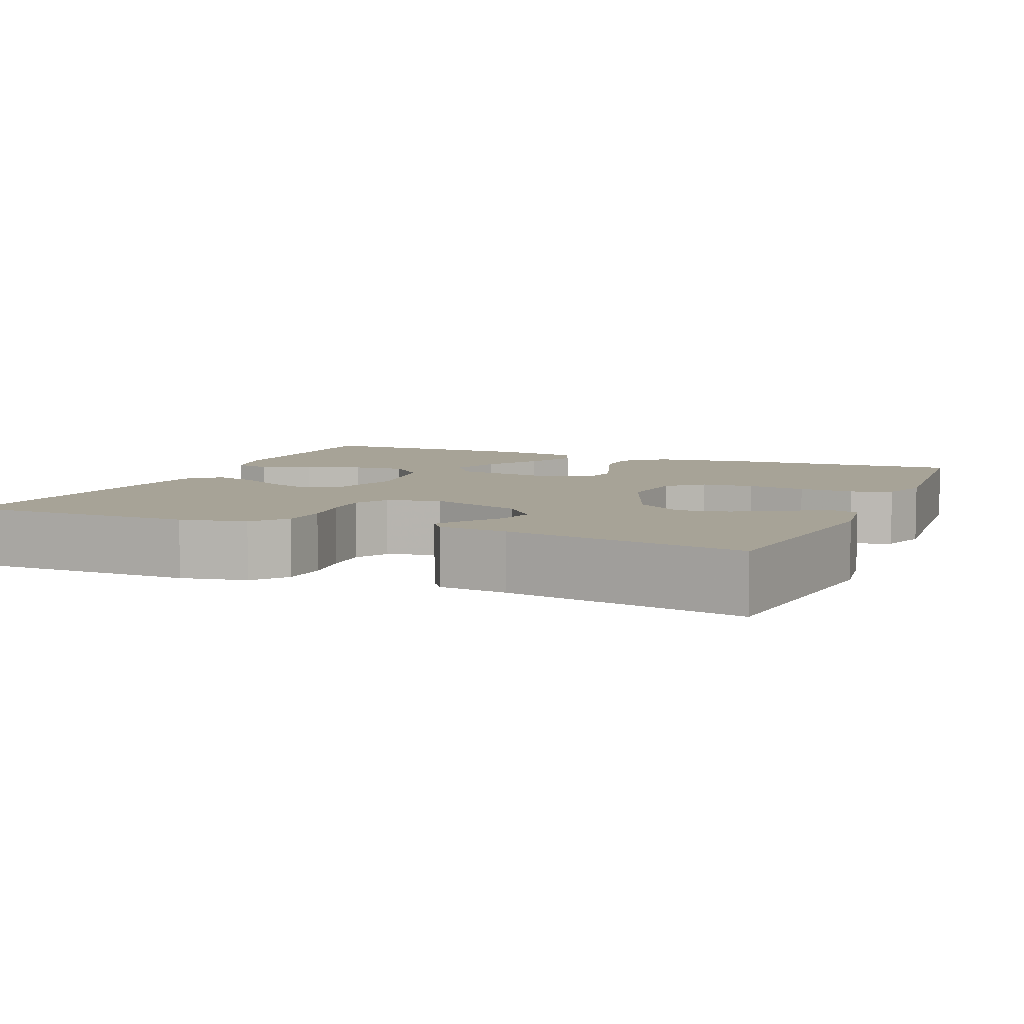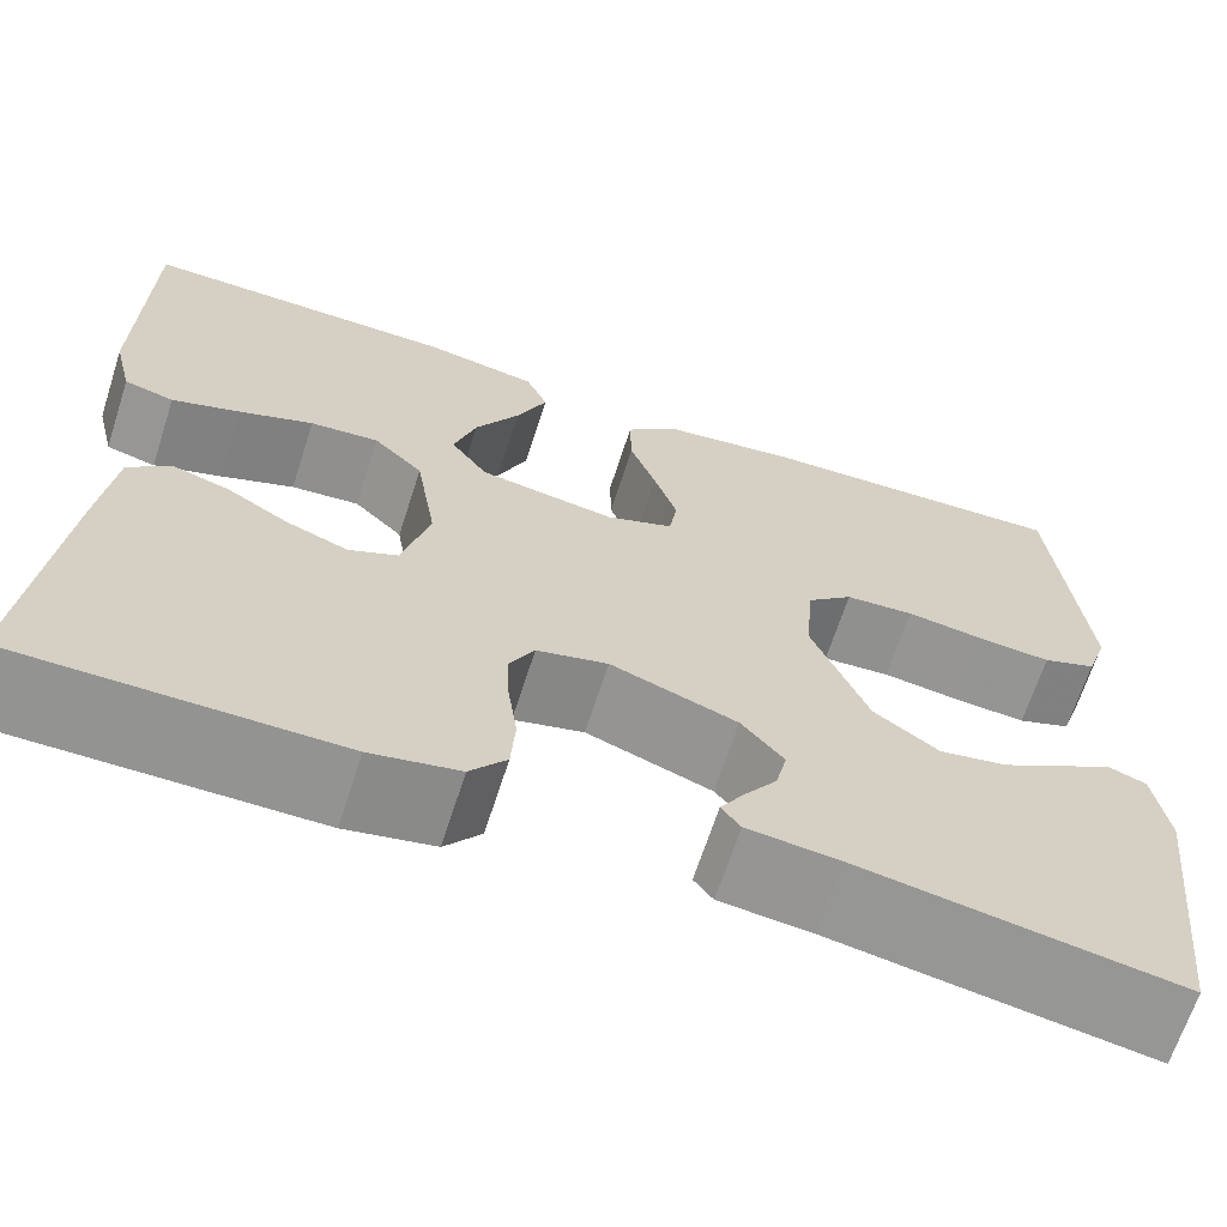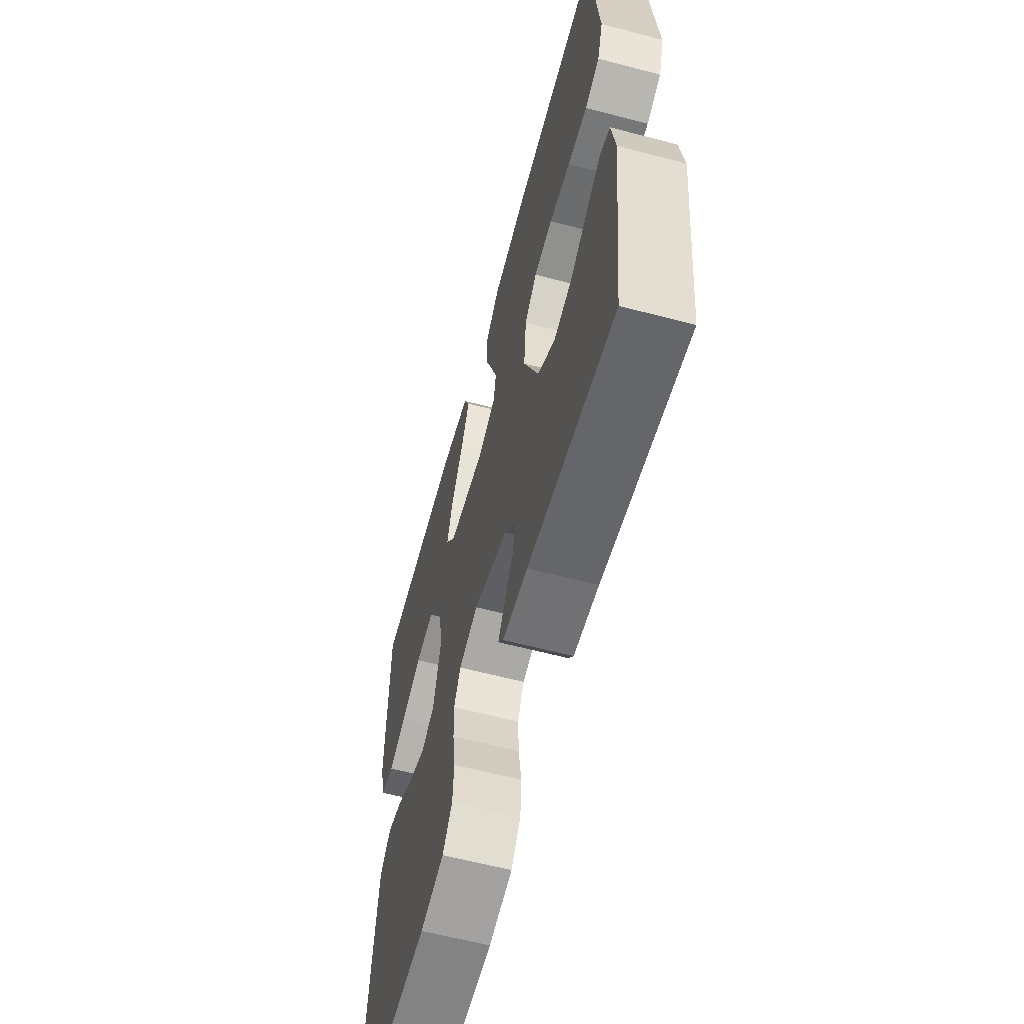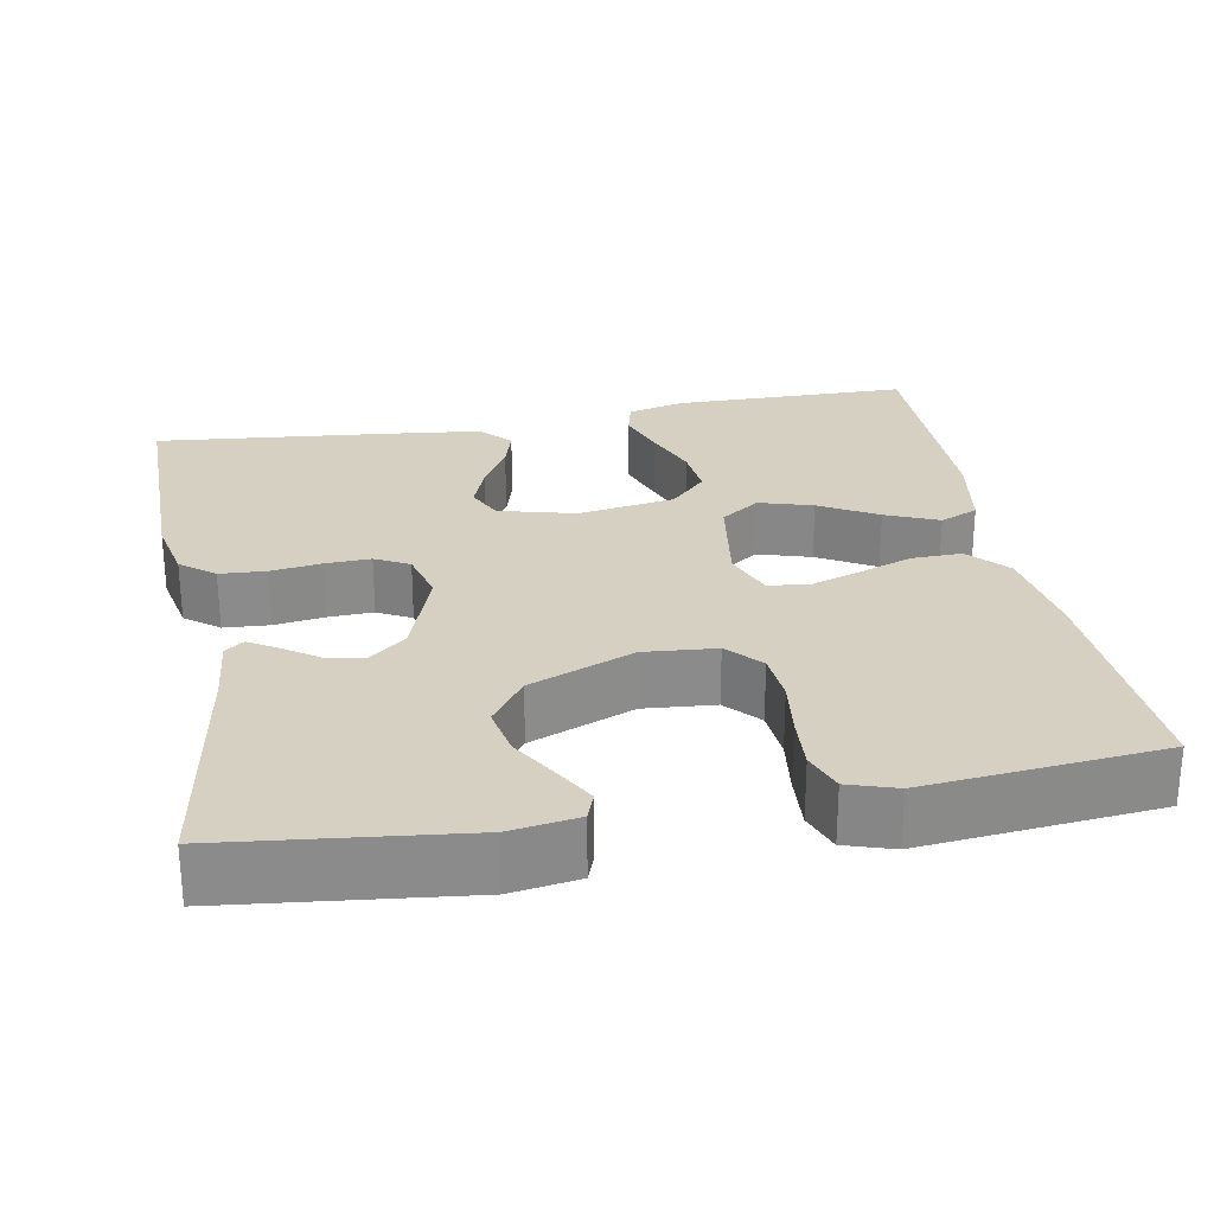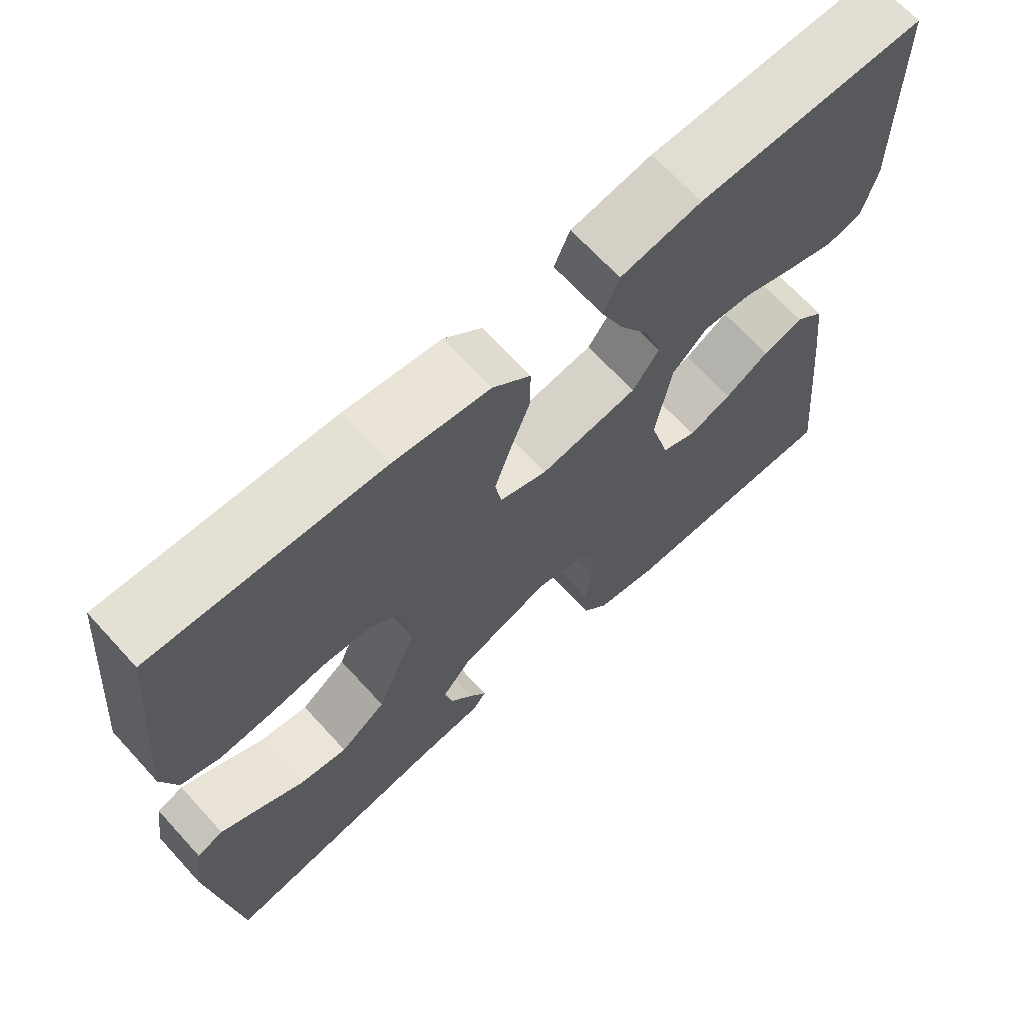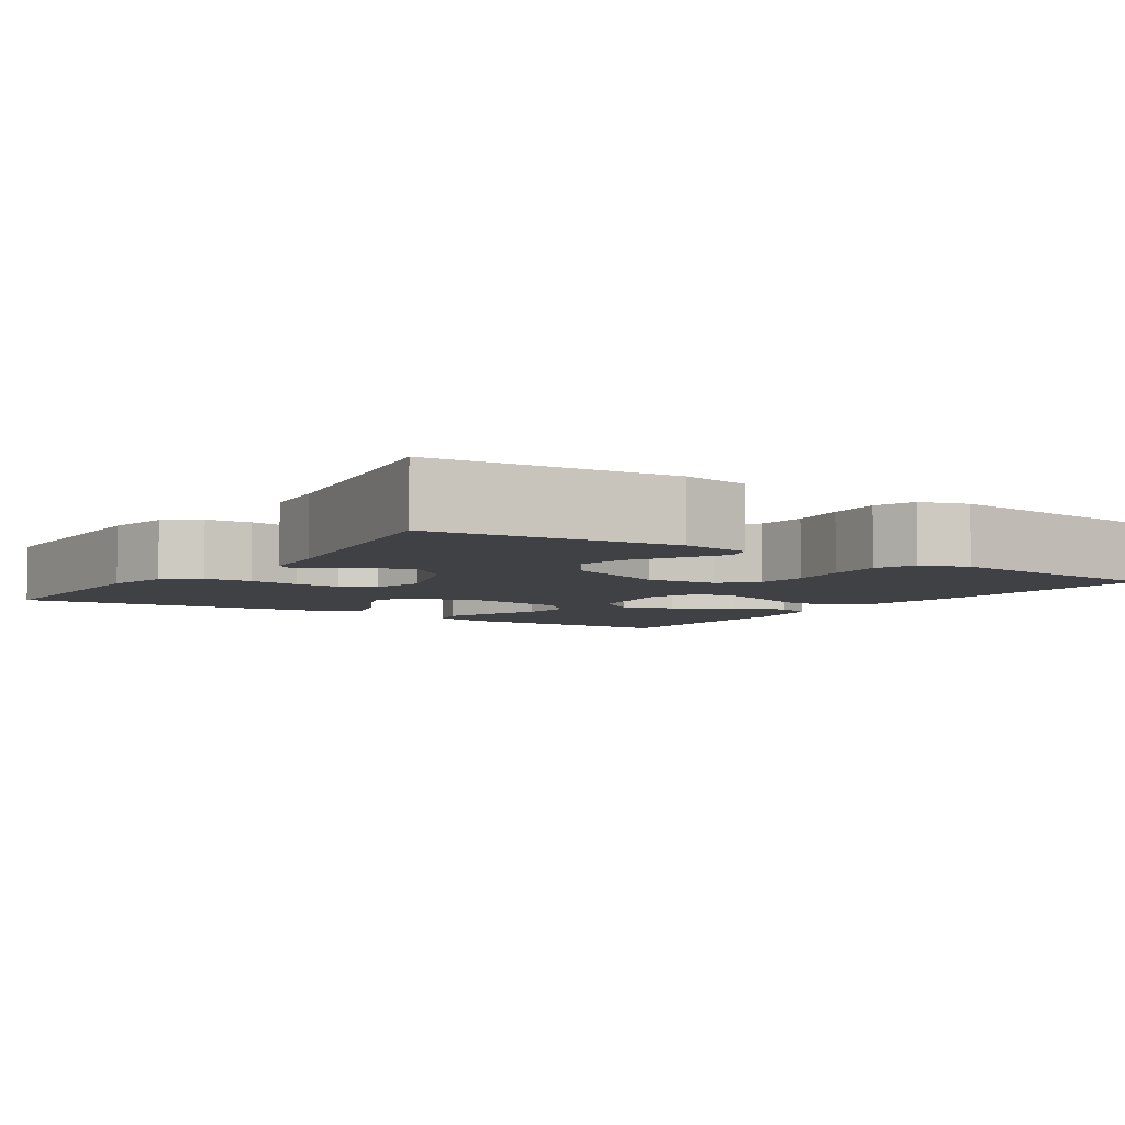
<metadata>
{"format":"obj","ext":"obj","renderer":"f3d","projection":"perspective","resolution":1024,"background":"white","views":[{"elev":6.7,"azim":-156.9,"up":"+Y"},{"elev":-66.6,"azim":162.1,"up":"+Z"},{"elev":-61.2,"azim":-105.0,"up":"+Z"},{"elev":26.5,"azim":-100.6,"up":"+Y"},{"elev":67.8,"azim":-42.5,"up":"+Z"},{"elev":-5.5,"azim":-123.9,"up":"+Y"}]}
</metadata>
<code>
v 0.5 0.07 -0.5
v 0.2 0.07 -0.5
v 0.117 0.07 -0.483
v 0.083 0.07 -0.44
v 0.079 0.07 -0.381
v 0.088 0.07 -0.317
v 0.09 0.07 -0.259
v 0.067 0.07 -0.216
v 0 0.07 -0.199
v -0.119 0.07 -0.242
v -0.159 0.07 -0.29
v -0.148 0.07 -0.337
v -0.117 0.07 -0.381
v -0.095 0.07 -0.417
v -0.113 0.07 -0.441
v -0.2 0.07 -0.45
v -0.5 0.07 -0.5
v -0.535 0.07 -0.2
v -0.522 0.07 -0.114
v -0.487 0.07 -0.101
v -0.437 0.07 -0.129
v -0.376 0.07 -0.165
v -0.312 0.07 -0.177
v -0.251 0.07 -0.133
v -0.198 0.07 0
v -0.206 0.07 0.091
v -0.249 0.07 0.13
v -0.314 0.07 0.135
v -0.388 0.07 0.125
v -0.457 0.07 0.12
v -0.508 0.07 0.139
v -0.528 0.07 0.2
v -0.5 0.07 0.5
v -0.2 0.07 0.487
v -0.073 0.07 0.469
v -0.023 0.07 0.424
v -0.024 0.07 0.36
v -0.049 0.07 0.291
v -0.071 0.07 0.225
v -0.063 0.07 0.175
v 0 0.07 0.151
v 0.129 0.07 0.171
v 0.164 0.07 0.221
v 0.143 0.07 0.289
v 0.101 0.07 0.362
v 0.072 0.07 0.429
v 0.093 0.07 0.478
v 0.2 0.07 0.497
v 0.5 0.07 0.5
v 0.504 0.07 0.2
v 0.486 0.07 0.126
v 0.439 0.07 0.114
v 0.375 0.07 0.136
v 0.305 0.07 0.163
v 0.24 0.07 0.169
v 0.193 0.07 0.123
v 0.173 0.07 0
v 0.199 0.07 -0.098
v 0.245 0.07 -0.119
v 0.303 0.07 -0.097
v 0.362 0.07 -0.062
v 0.416 0.07 -0.046
v 0.455 0.07 -0.082
v 0.469 0.07 -0.2
v 0.5 0 -0.5
v 0.2 0 -0.5
v 0.117 0 -0.483
v 0.083 0 -0.44
v 0.079 0 -0.381
v 0.088 0 -0.317
v 0.09 0 -0.259
v 0.067 0 -0.216
v 0 0 -0.199
v -0.119 0 -0.242
v -0.159 0 -0.29
v -0.148 0 -0.337
v -0.117 0 -0.381
v -0.095 0 -0.417
v -0.113 0 -0.441
v -0.2 0 -0.45
v -0.5 0 -0.5
v -0.535 0 -0.2
v -0.522 0 -0.114
v -0.487 0 -0.101
v -0.437 0 -0.129
v -0.376 0 -0.165
v -0.312 0 -0.177
v -0.251 0 -0.133
v -0.198 0 0
v -0.206 0 0.091
v -0.249 0 0.13
v -0.314 0 0.135
v -0.388 0 0.125
v -0.457 0 0.12
v -0.508 0 0.139
v -0.528 0 0.2
v -0.5 0 0.5
v -0.2 0 0.487
v -0.073 0 0.469
v -0.023 0 0.424
v -0.024 0 0.36
v -0.049 0 0.291
v -0.071 0 0.225
v -0.063 0 0.175
v 0 0 0.151
v 0.129 0 0.171
v 0.164 0 0.221
v 0.143 0 0.289
v 0.101 0 0.362
v 0.072 0 0.429
v 0.093 0 0.478
v 0.2 0 0.497
v 0.5 0 0.5
v 0.504 0 0.2
v 0.486 0 0.126
v 0.439 0 0.114
v 0.375 0 0.136
v 0.305 0 0.163
v 0.24 0 0.169
v 0.193 0 0.123
v 0.173 0 0
v 0.199 0 -0.098
v 0.245 0 -0.119
v 0.303 0 -0.097
v 0.362 0 -0.062
v 0.416 0 -0.046
v 0.455 0 -0.082
v 0.469 0 -0.2
f 60 61 62 63
f 59 60 63 64
f 51 52 53 54
f 49 50 51 54
f 49 54 55
f 48 49 55 56
f 44 45 46 47
f 43 44 47 48
f 35 36 37 38
f 35 38 39
f 34 35 39
f 33 34 39 40
f 31 32 33 40
f 28 29 30 31
f 19 20 21 22
f 17 18 19 22
f 16 17 22 23
f 15 16 23 24
f 12 13 14 15
f 3 4 5 6
f 3 6 7
f 2 3 7
f 59 64 1 2
f 58 59 2 7
f 57 58 7 8
f 43 48 56 57
f 42 43 57 8
f 41 42 8 9
f 28 31 40 41
f 27 28 41
f 26 27 41
f 25 26 41 9
f 24 25 9 10
f 12 15 24
f 11 12 24
f 10 11 24
f 127 126 125 124
f 128 127 124 123
f 118 117 116 115
f 118 115 114 113
f 119 118 113
f 120 119 113 112
f 111 110 109 108
f 112 111 108 107
f 102 101 100 99
f 103 102 99
f 103 99 98
f 104 103 98 97
f 104 97 96 95
f 95 94 93 92
f 86 85 84 83
f 86 83 82 81
f 87 86 81 80
f 88 87 80 79
f 79 78 77 76
f 70 69 68 67
f 71 70 67
f 71 67 66
f 66 65 128 123
f 71 66 123 122
f 72 71 122 121
f 121 120 112 107
f 72 121 107 106
f 73 72 106 105
f 105 104 95 92
f 105 92 91
f 105 91 90
f 73 105 90 89
f 74 73 89 88
f 88 79 76
f 88 76 75
f 88 75 74
f 1 65 66 2
f 2 66 67 3
f 3 67 68 4
f 4 68 69 5
f 5 69 70 6
f 6 70 71 7
f 7 71 72 8
f 8 72 73 9
f 9 73 74 10
f 10 74 75 11
f 11 75 76 12
f 12 76 77 13
f 13 77 78 14
f 14 78 79 15
f 15 79 80 16
f 16 80 81 17
f 17 81 82 18
f 18 82 83 19
f 19 83 84 20
f 20 84 85 21
f 21 85 86 22
f 22 86 87 23
f 23 87 88 24
f 24 88 89 25
f 25 89 90 26
f 26 90 91 27
f 27 91 92 28
f 28 92 93 29
f 29 93 94 30
f 30 94 95 31
f 31 95 96 32
f 32 96 97 33
f 33 97 98 34
f 34 98 99 35
f 35 99 100 36
f 36 100 101 37
f 37 101 102 38
f 38 102 103 39
f 39 103 104 40
f 40 104 105 41
f 41 105 106 42
f 42 106 107 43
f 43 107 108 44
f 44 108 109 45
f 45 109 110 46
f 46 110 111 47
f 47 111 112 48
f 48 112 113 49
f 49 113 114 50
f 50 114 115 51
f 51 115 116 52
f 52 116 117 53
f 53 117 118 54
f 54 118 119 55
f 55 119 120 56
f 56 120 121 57
f 57 121 122 58
f 58 122 123 59
f 59 123 124 60
f 60 124 125 61
f 61 125 126 62
f 62 126 127 63
f 63 127 128 64
f 64 128 65 1

</code>
